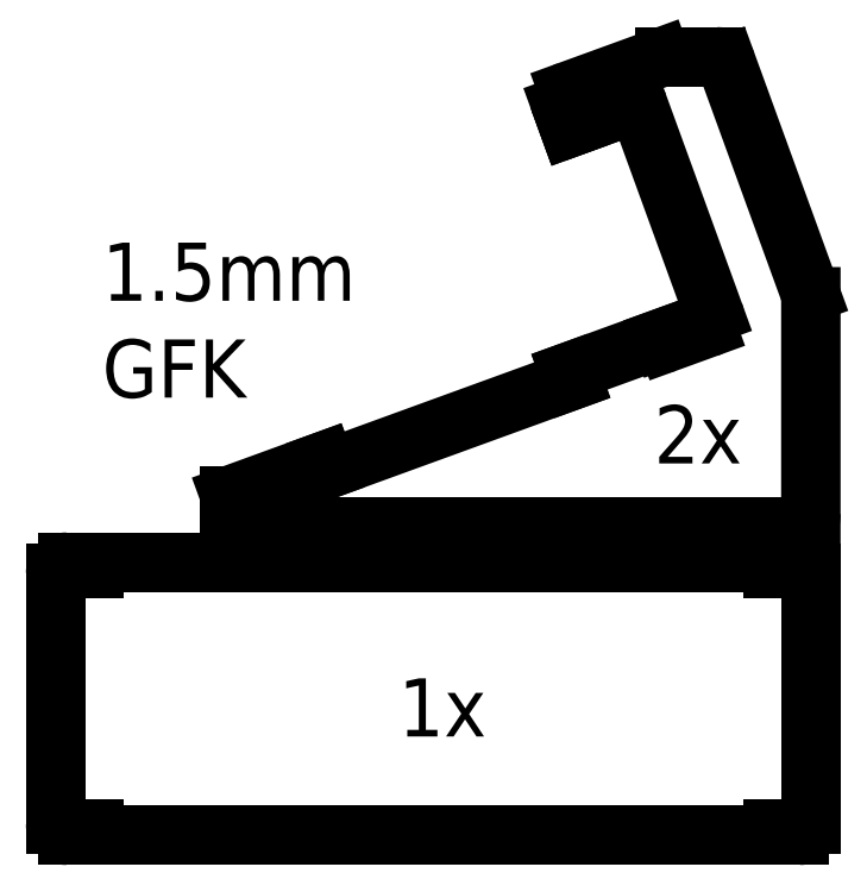
<metadata>
{"format":"dxf","ext":"dxf","renderer":"ezdxf+matplotlib","layout":"modelspace","background":"white","min_lineweight":24,"dpi":150}
</metadata>
<code>
0
SECTION
2
ENTITIES
0
ARC
8
0
10
98.44
20
124.9
40
2
50
20
51
110
0
LINE
8
0
10
113.3
20
89.88
11
100.3
21
125.6
0
ARC
8
0
10
111.4
20
89.2
40
2
50
290
51
20
0
LINE
8
0
10
104.3
20
85.52
11
104.3
21
85.28
0
LINE
8
0
10
105.3
20
84.84
11
112.1
21
87.32
0
ARC
8
0
10
105.1
20
85.54
40
0.75
50
200
51
290
0
LINE
8
0
10
97.76
20
126.8
11
90.94
21
124.3
0
LINE
8
0
10
90.49
20
123.3
11
90.58
21
123.1
0
ARC
8
0
10
91.2
20
123.6
40
0.75
50
110
51
200
0
LINE
8
0
10
30
20
55
11
30
21
58.49
0
ARC
8
0
10
32
20
55
40
2
50
180
51
270
0
ARC
8
0
10
113.7
20
132
40
2
50
20
51
90
0
LINE
8
0
10
104.8
20
134
11
113.7
21
134
0
ARC
8
0
10
104.8
20
132
40
2
50
90
51
110
0
LINE
8
0
10
104.2
20
133.9
11
88.26
21
128.1
0
LINE
8
0
10
88.26
20
122.3
11
87.07
21
125.5
0
ARC
8
0
10
88.95
20
126.2
40
2
50
110
51
200
0
LINE
8
0
10
46.66
20
62.96
11
88.94
21
78.35
0
LINE
8
0
10
88.94
20
78.35
11
88.43
21
79.76
0
LINE
8
0
10
46.14
20
64.37
11
46.66
21
62.96
0
LINE
8
0
10
30
20
58.49
11
46.14
21
64.37
0
LINE
8
0
10
88.43
20
79.76
11
104.3
21
85.52
0
ARC
8
0
10
132.1
20
55.01
40
2
50
180.2
51
180.2
0
LINE
8
0
10
129.9
20
93.33
11
115.6
21
132.7
0
ARC
8
0
10
128
20
92.64
40
2
50
0.2046
51
20
0
LINE
8
0
10
130
20
92.68
11
130
21
55
0
LINE
8
0
10
32
20
53
11
128
21
53
0
ARC
8
0
10
128
20
55
40
2
50
270
51
3.913
0
LINE
8
0
10
6.5
20
47
11
123.5
21
47
0
LINE
8
0
10
123.5
20
0
11
6.5
21
0
0
LINE
8
0
10
5
20
46
11
6.5
21
46
0
LINE
8
0
10
123.5
20
1
11
123.5
21
0
0
LINE
8
0
10
6.5
20
47
11
6.5
21
46
0
LINE
8
0
10
123.5
20
1
11
125
21
1
0
LINE
8
0
10
5
20
1
11
6.5
21
1
0
LINE
8
0
10
6.5
20
1
11
6.5
21
0
0
LINE
8
0
10
123.5
20
47
11
123.5
21
46
0
LINE
8
0
10
123.5
20
46
11
125
21
46
0
LINE
8
0
10
5
20
46
11
5
21
47
0
LINE
8
0
10
5
20
0
11
5
21
1
0
LINE
8
0
10
125
20
1
11
125
21
0
0
LINE
8
0
10
125
20
47
11
124.9
21
46
0
LINE
8
0
10
128
20
47
11
125
21
47
0
ARC
8
0
10
128
20
45
40
2
50
0
51
90
0
LINE
8
0
10
125
20
0
11
128
21
0
0
LINE
8
0
10
130
20
2
11
130
21
45
0
ARC
8
0
10
128
20
2
40
2
50
270
51
0
0
LINE
8
0
10
5
20
47
11
2
21
47
0
ARC
8
0
10
2
20
45
40
2
50
90
51
180
0
LINE
8
0
10
0
20
45
11
0
21
2
0
LINE
8
0
10
2
20
0
11
5
21
0
0
ARC
8
0
10
2
20
2
40
2
50
180
51
270
0
LINE
8
0
10
90.75
20
122.6
11
88.43
21
121.8
0
LINE
8
0
10
88.43
20
121.8
11
88.26
21
122.3
0
LINE
8
0
10
90.75
20
122.6
11
90.58
21
123.1
0
MTEXT
8
0
10
103
20
74
30
0
40
10
41
12.22
71
1
72
1
1
2x\P
7
standard
210
0
220
0
230
1
50
0
73
2
44
1
0
MTEXT
8
0
10
8
20
102
30
0
40
10
41
66.39
71
1
72
1
1
1.5mm GFK
7
standard
210
0
220
0
230
1
50
0
73
2
44
1
0
MTEXT
8
0
10
59
20
27
30
0
40
10
41
10
71
1
72
1
1
1x\P
7
standard
210
0
220
0
230
1
50
0
73
2
44
1
0
ENDSEC
0
EOF

</code>
